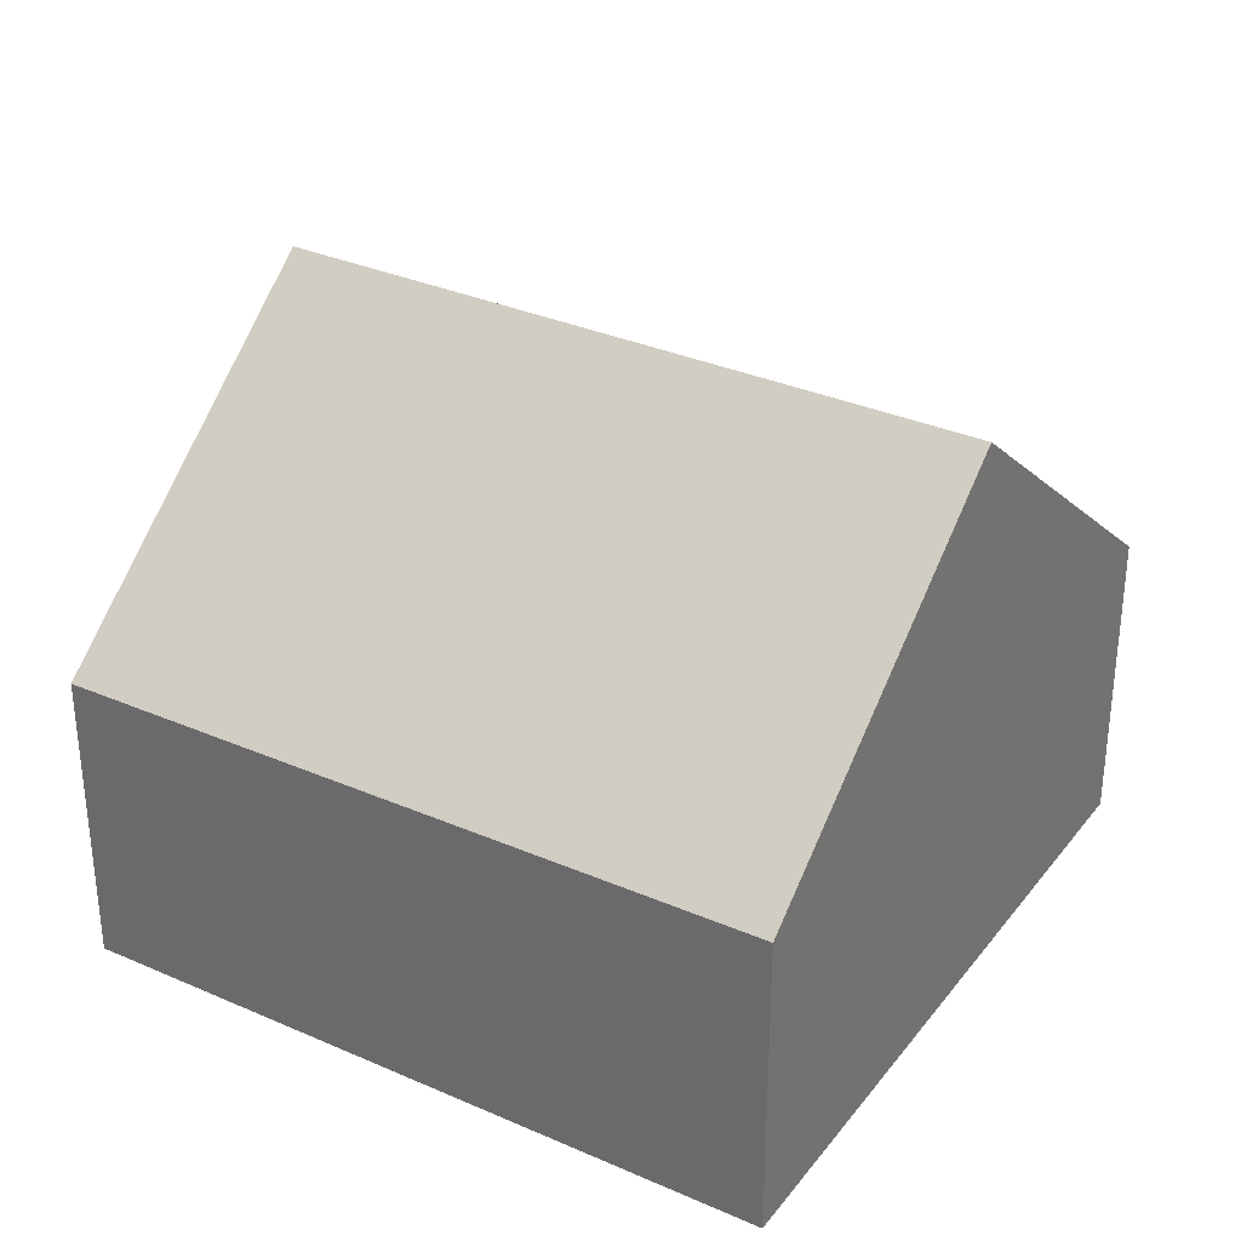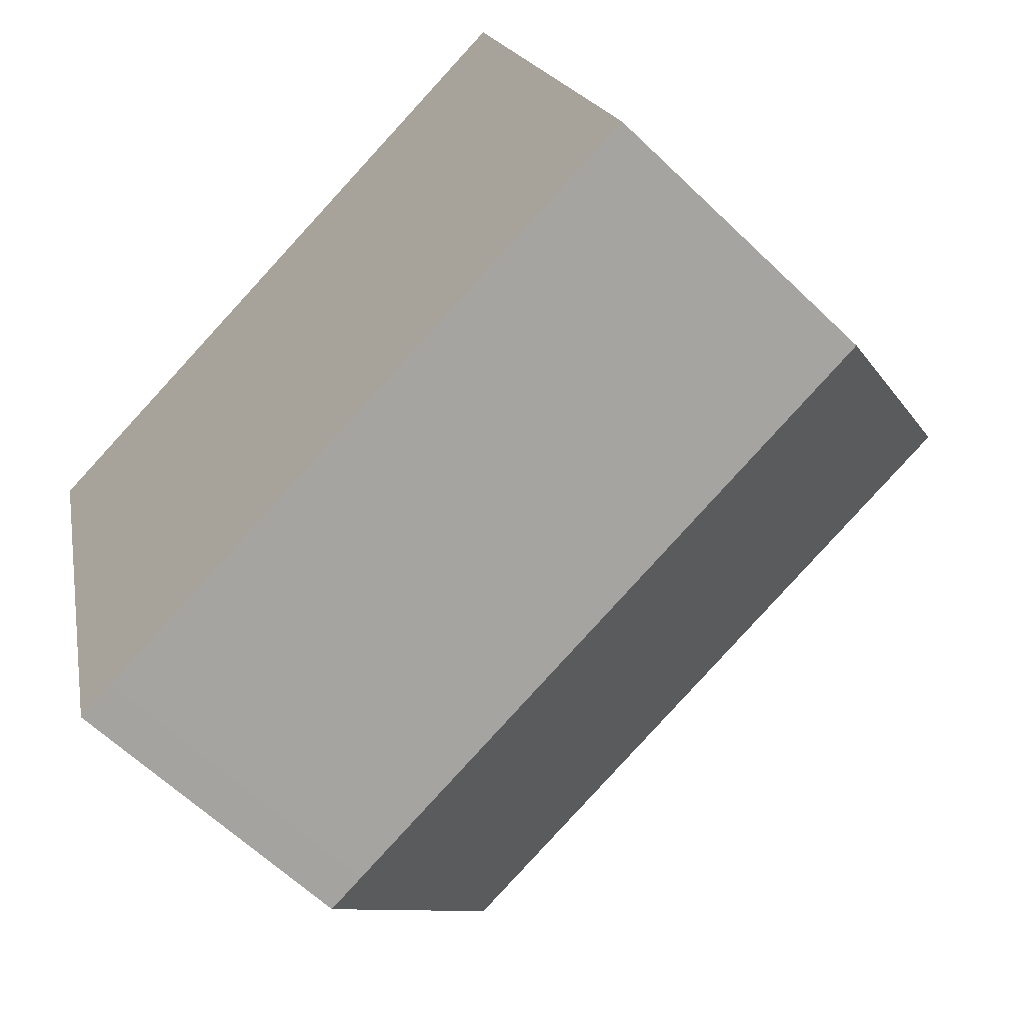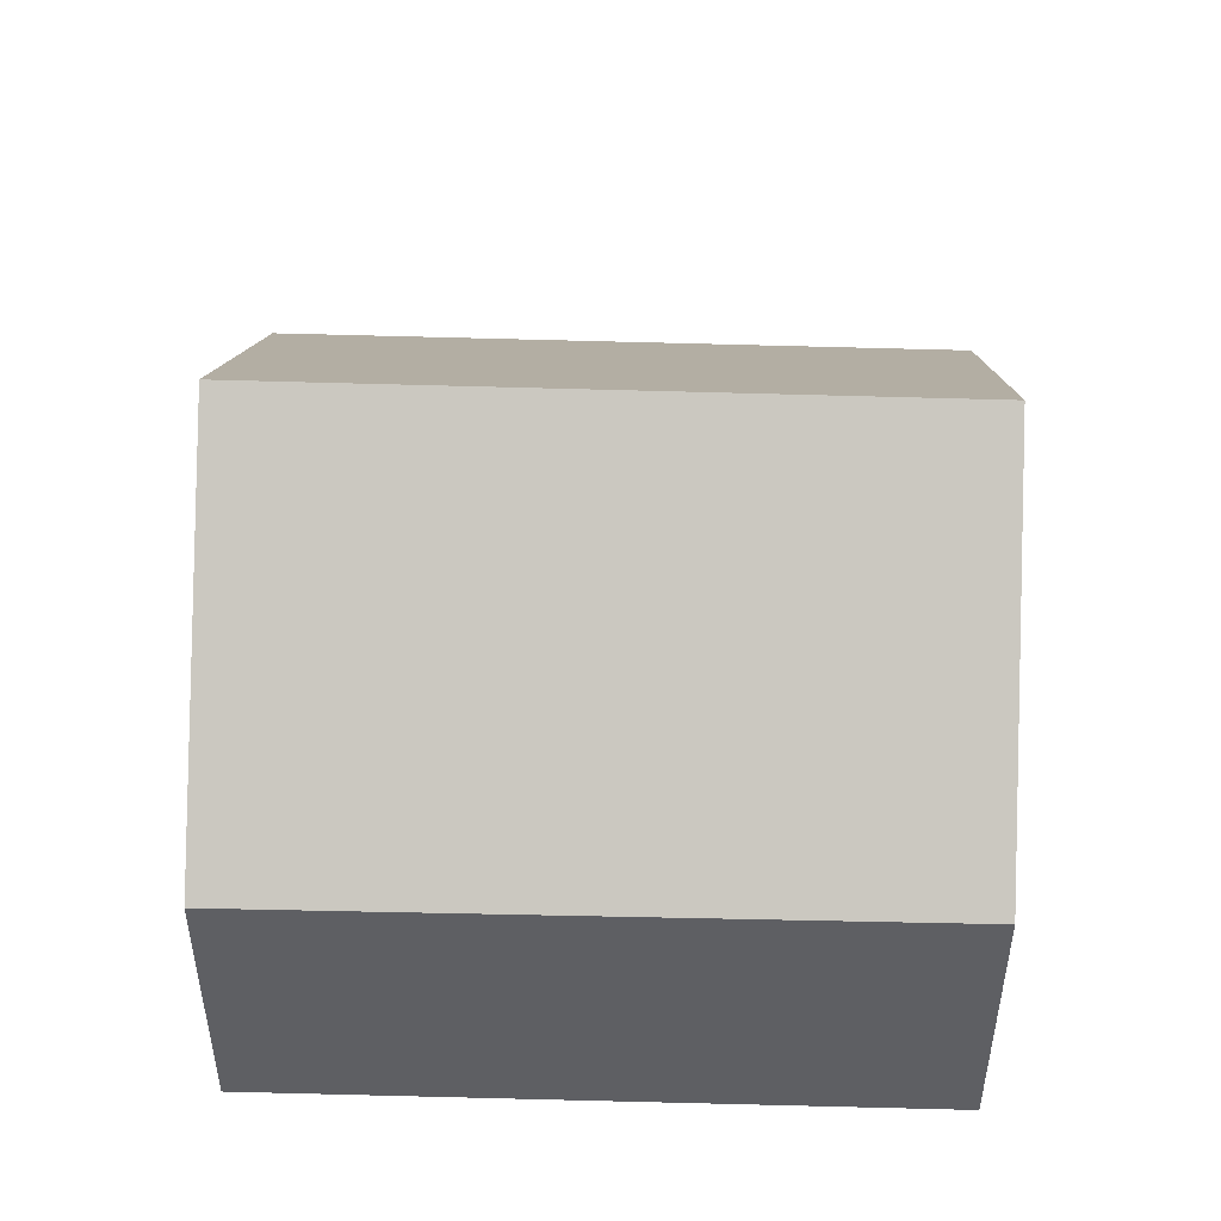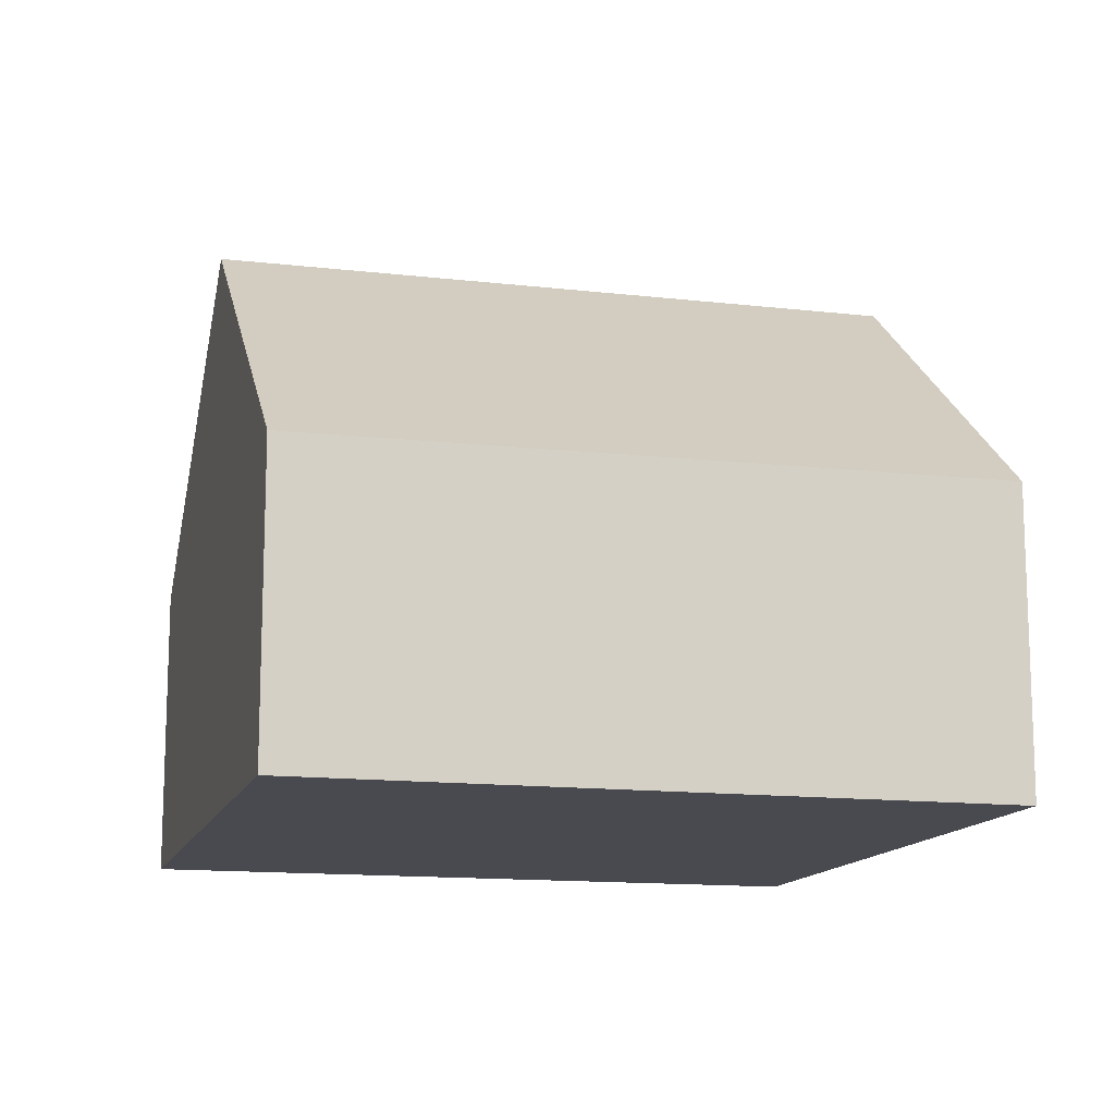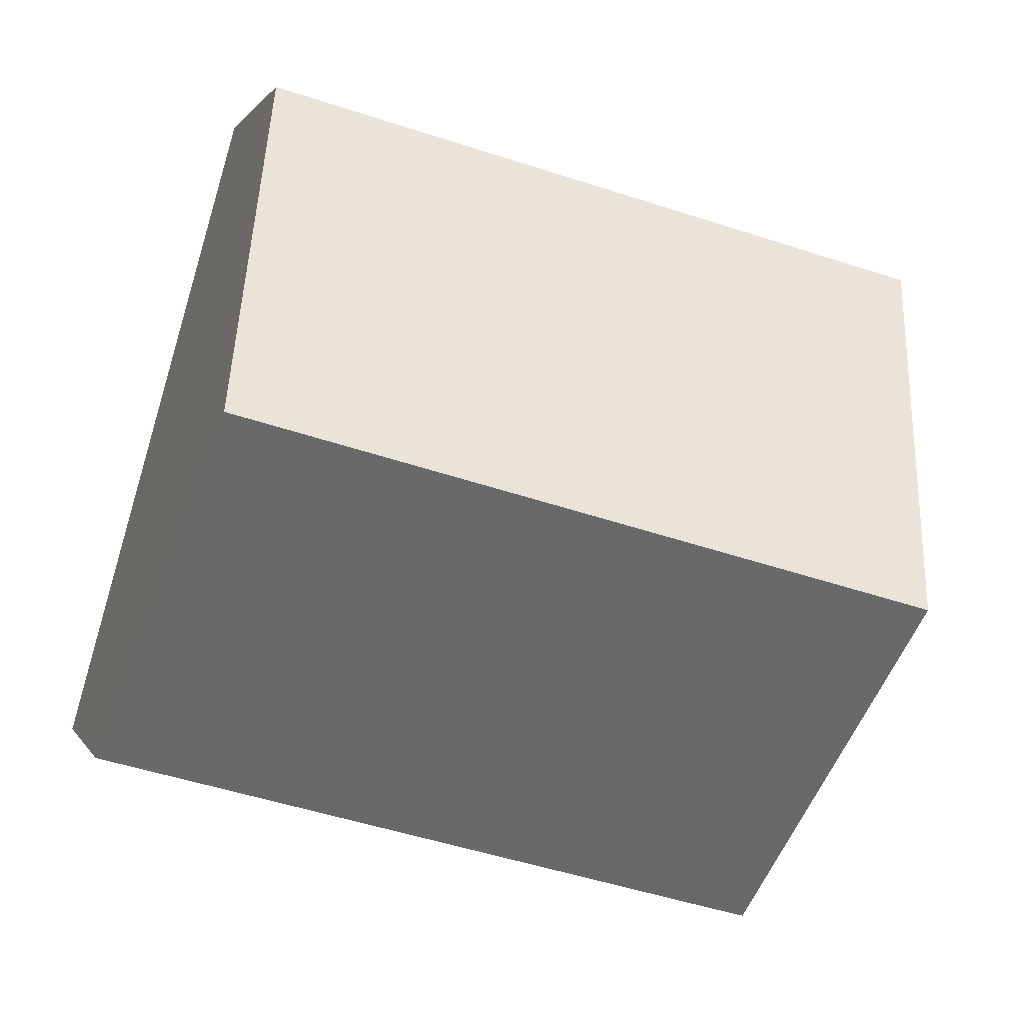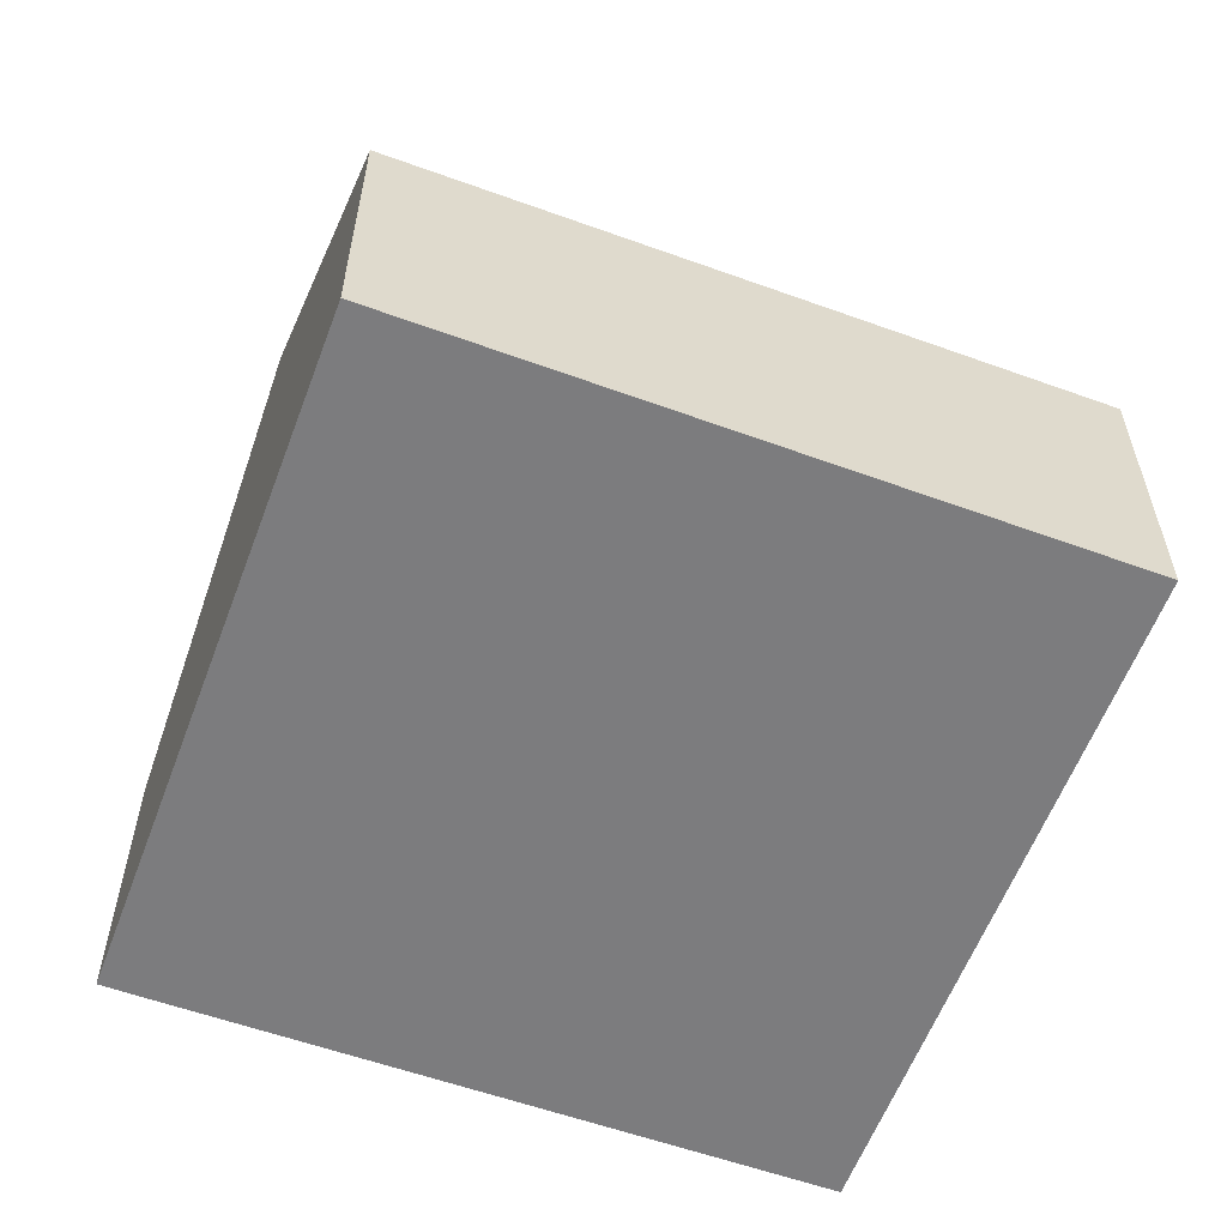
<metadata>
{"format":"obj","ext":"obj","renderer":"f3d","projection":"perspective","resolution":1024,"background":"white","views":[{"elev":32.5,"azim":16.4,"up":"+Y"},{"elev":-61.9,"azim":45.6,"up":"+Z"},{"elev":49.2,"azim":-13.3,"up":"+Y"},{"elev":-13.5,"azim":-30.0,"up":"+Y"},{"elev":0.7,"azim":165.7,"up":"+Z"},{"elev":-58.9,"azim":-35.5,"up":"+Y"}]}
</metadata>
<code>
v  0 4.642 2.842e-16
v  12.01 9.011 -2.412
v  1.416 9.011 -5.317
v  10.59 4.708 2.82
v  12.12 8.659 -2.84
v  13.42 4.686 -7.671
v  3.417 4.684 -10.42
v  2.817 4.687 -10.58
v  10.59 -1.727e-16 2.82
v  12.01 1.477e-16 -2.412
v  12.12 1.739e-16 -2.84
v  13.42 4.697e-16 -7.671
v  3.417 6.38e-16 -10.42
v  2.817 6.478e-16 -10.58
v  1.416 3.256e-16 -5.317
v  0 0 0
g defaultobject
f 1 2 3
f 2 1 4
f 5 3 2
f 3 5 6
f 3 6 7
f 3 7 8
f 9 2 4
f 2 9 5
f 5 9 6
f 6 9 10
f 6 10 11
f 6 11 12
f 12 7 6
f 7 12 13
f 7 13 8
f 8 13 14
f 14 3 8
f 3 14 1
f 1 14 15
f 1 15 16
f 1 9 4
f 9 1 16
f 13 15 14
f 15 13 12
f 15 12 16
f 16 12 11
f 16 11 9
f 9 11 10

</code>
